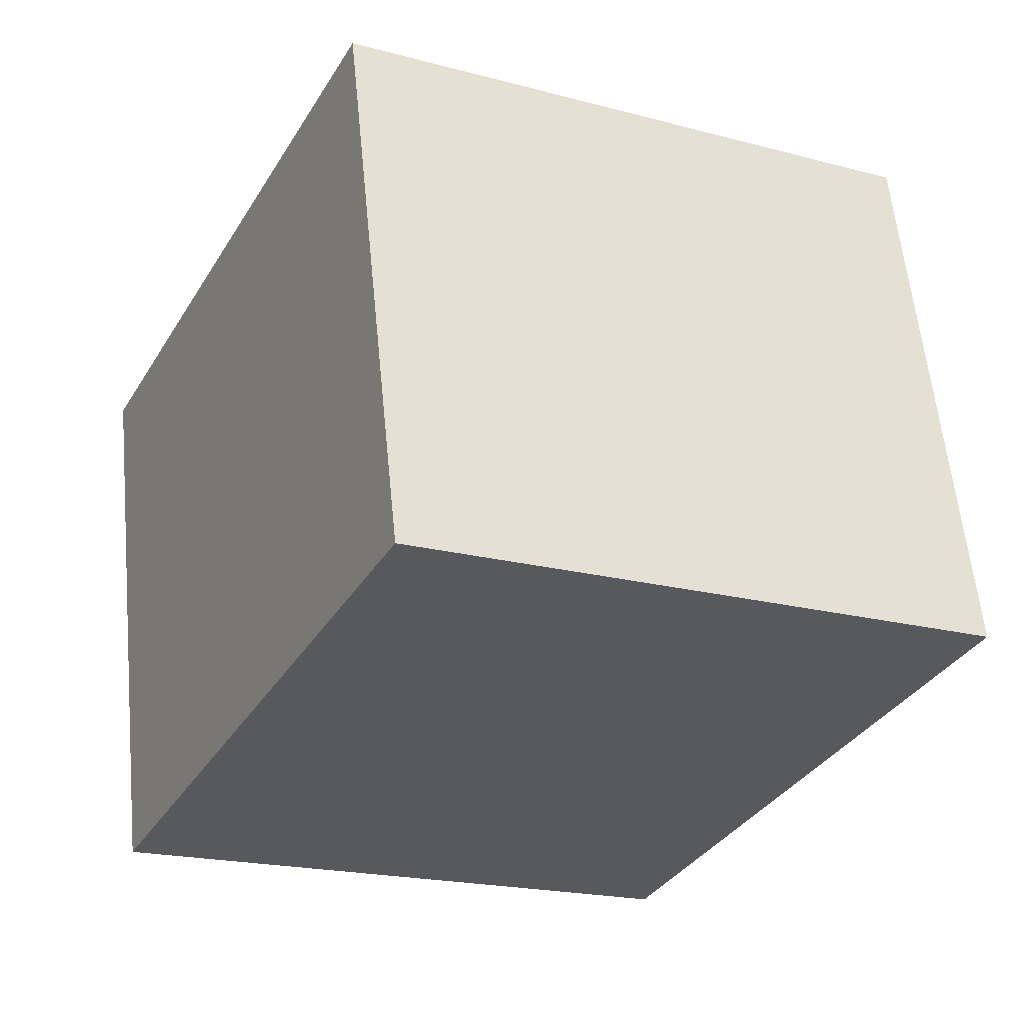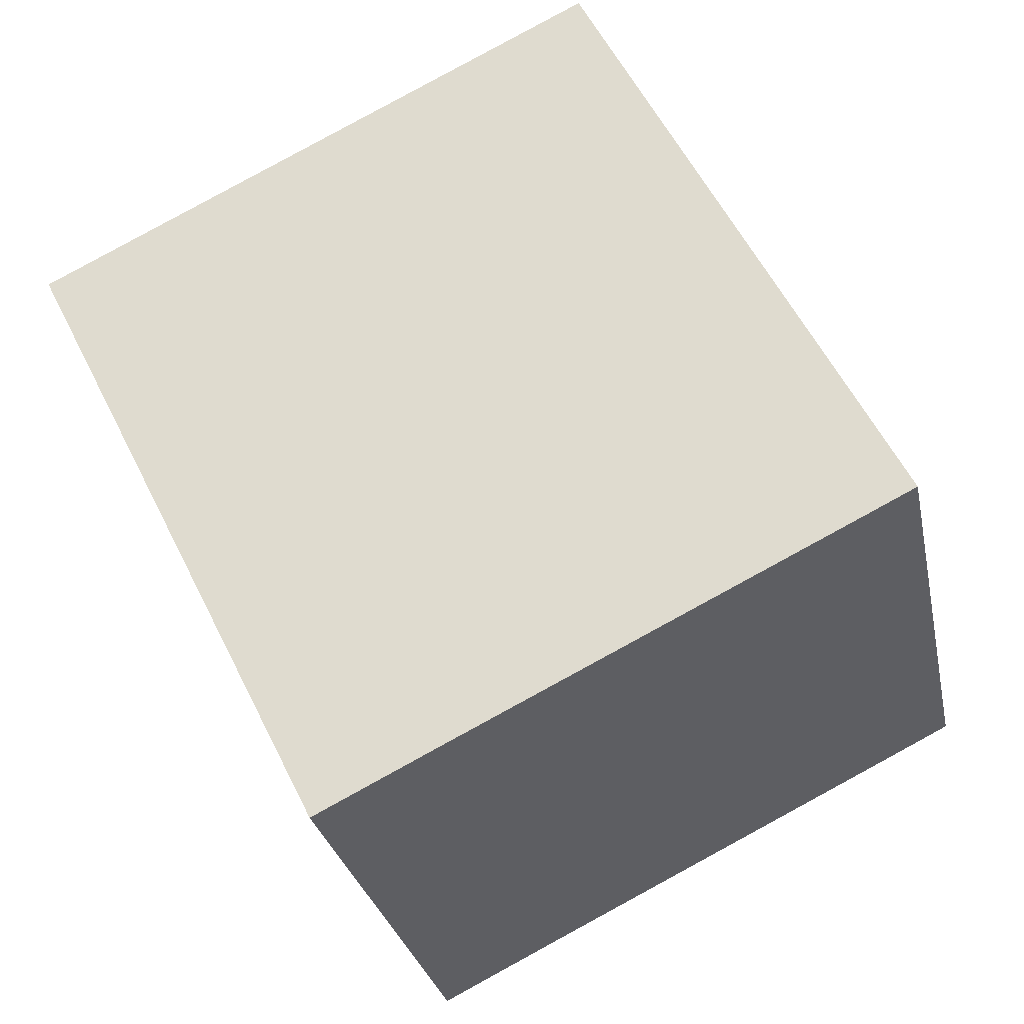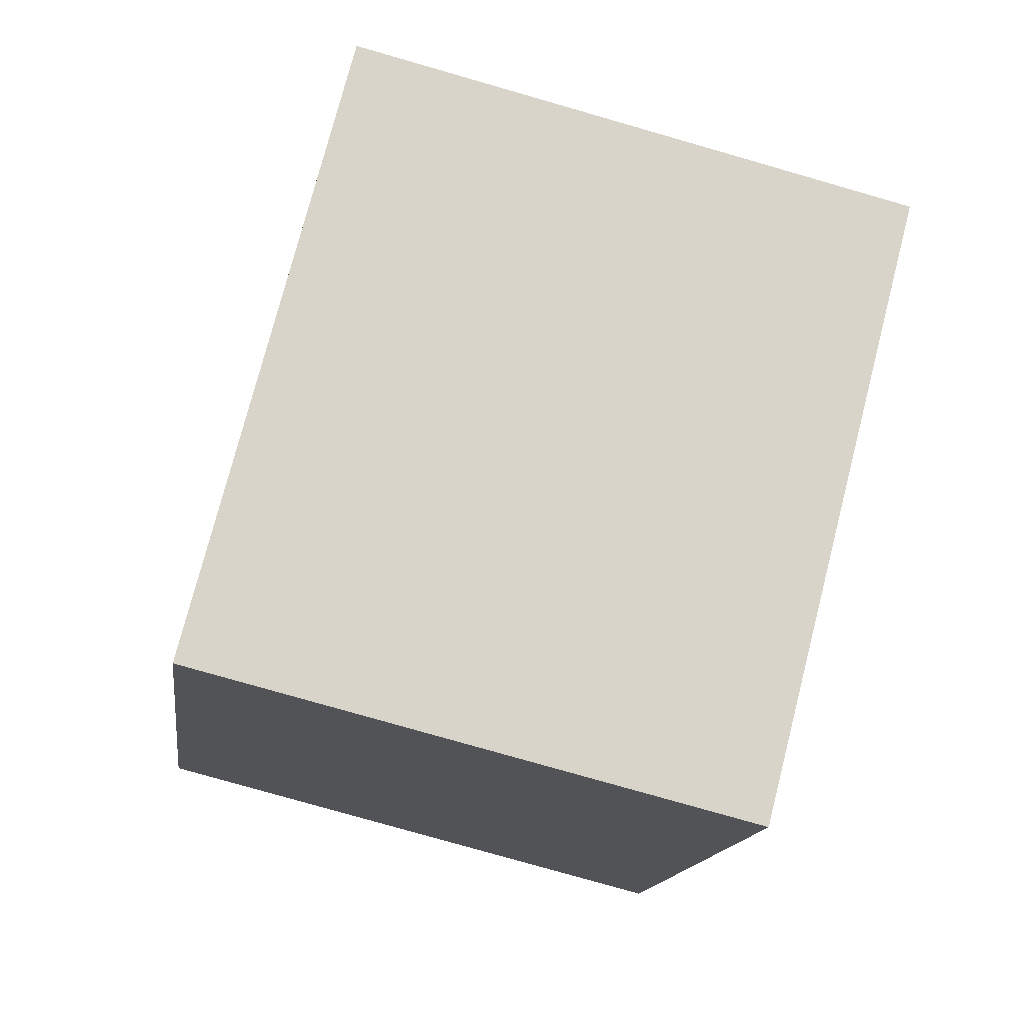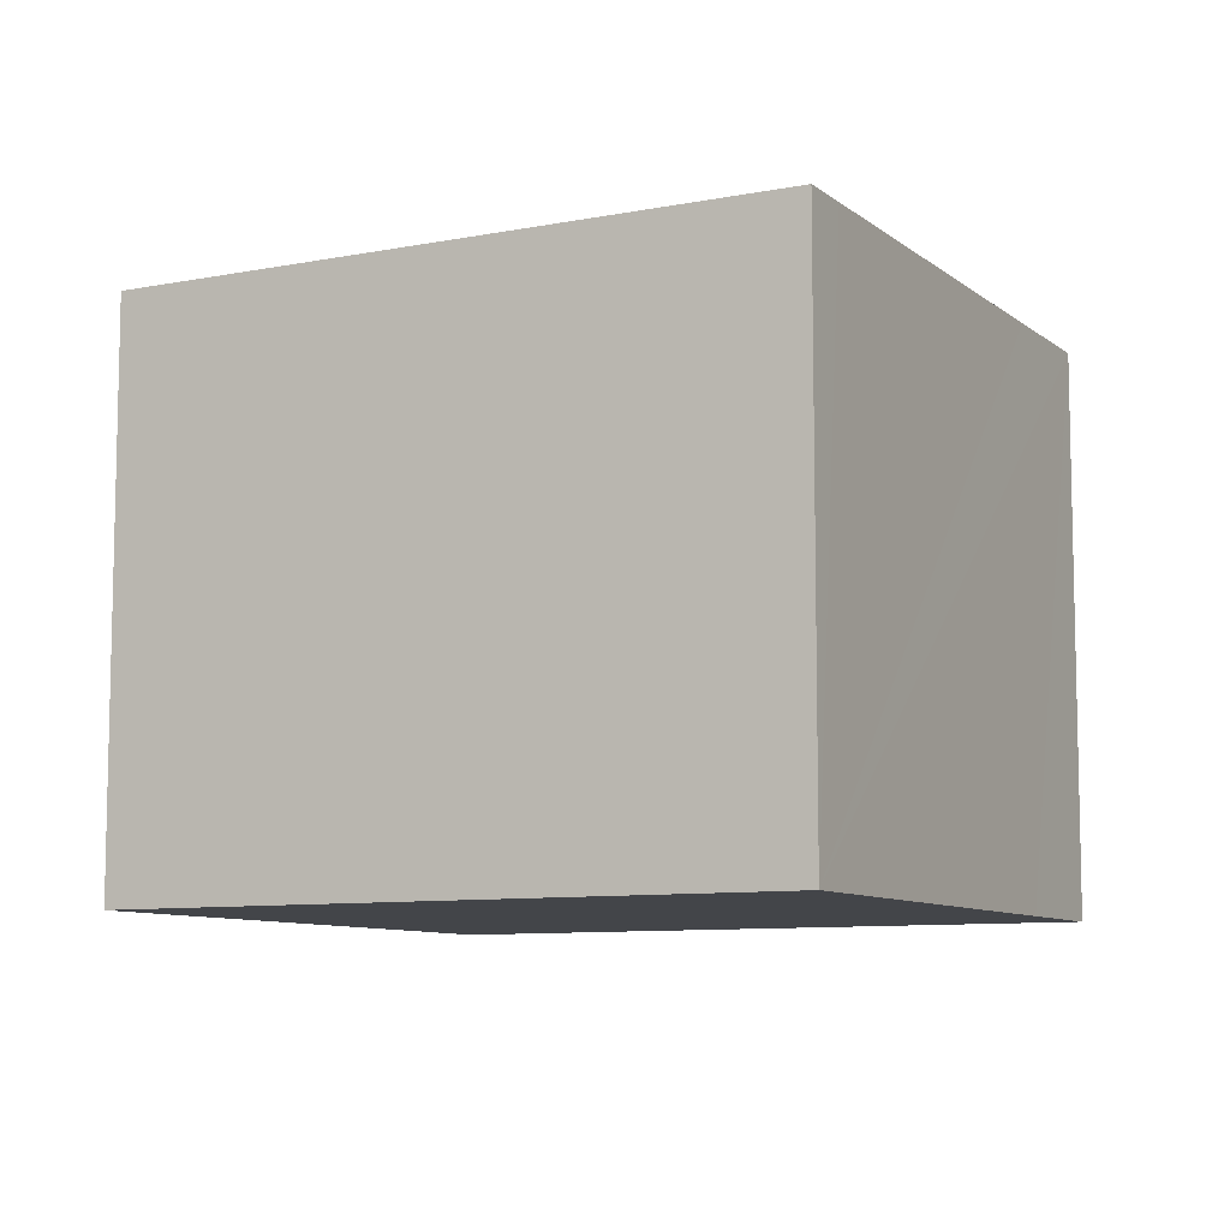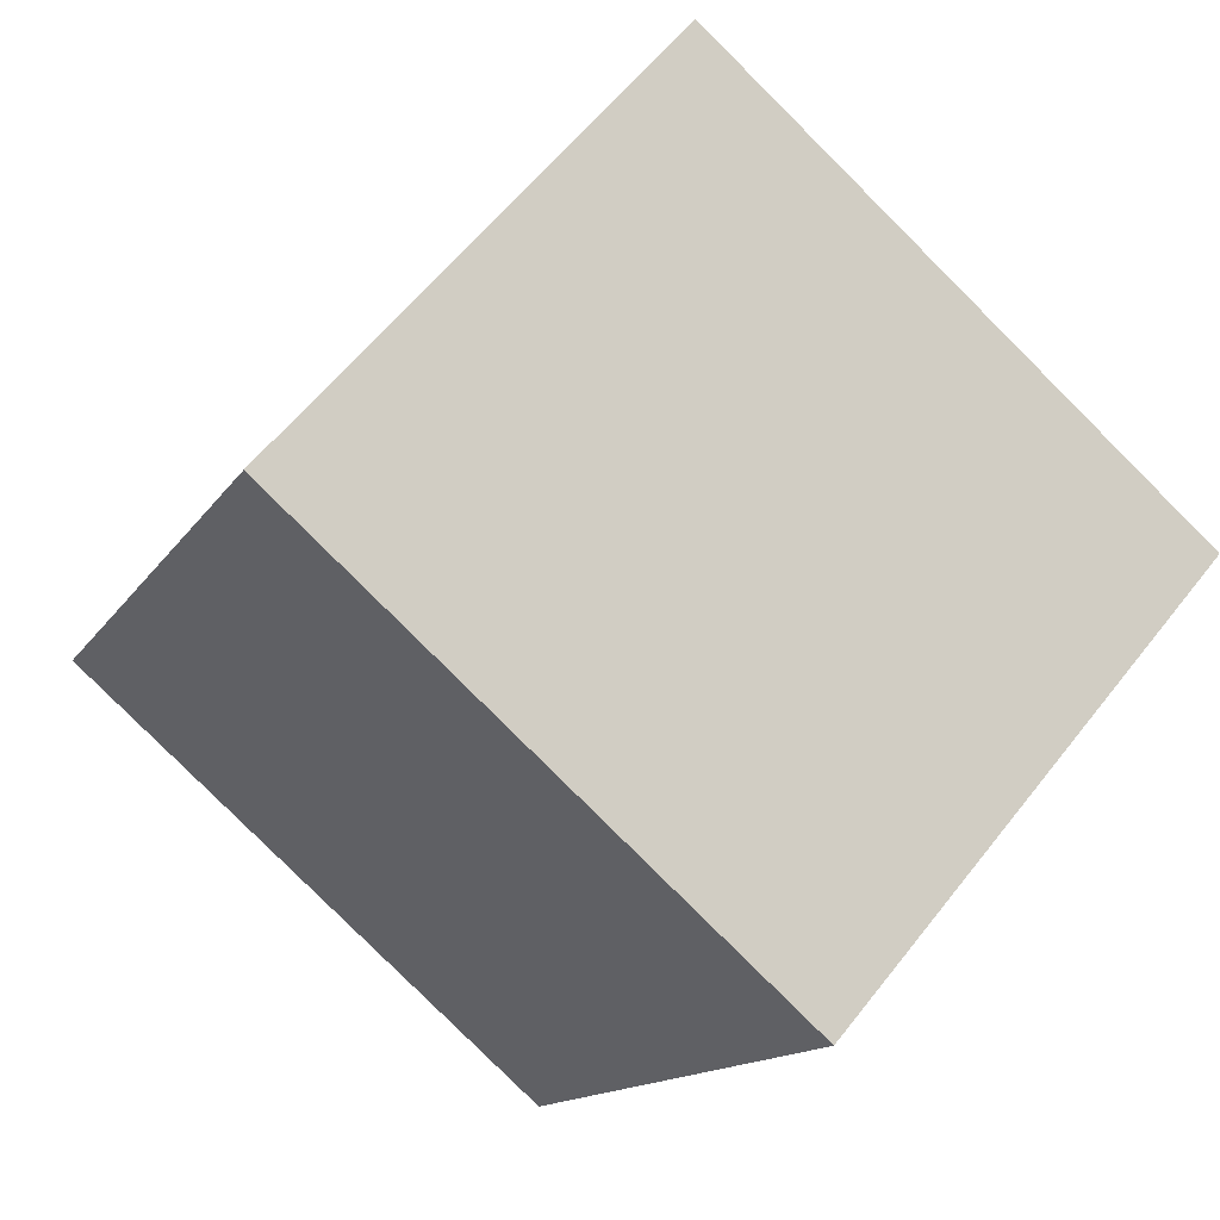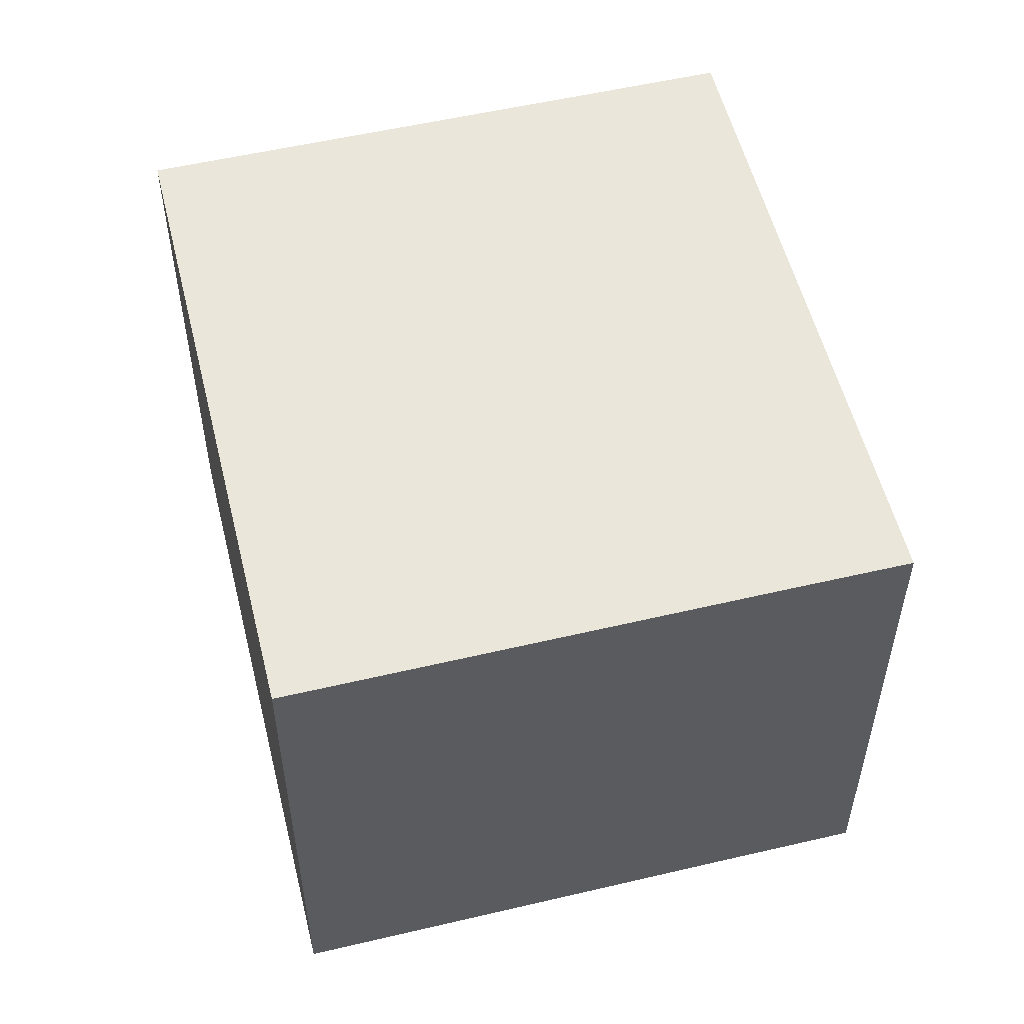
<metadata>
{"format":"obj","ext":"obj","renderer":"f3d","projection":"perspective","resolution":1024,"background":"white","views":[{"elev":59.7,"azim":174.4,"up":"+Z"},{"elev":-28.3,"azim":11.4,"up":"+Z"},{"elev":-78.3,"azim":74.0,"up":"+Z"},{"elev":-8.7,"azim":91.5,"up":"+Y"},{"elev":59.3,"azim":-142.3,"up":"+Z"},{"elev":54.9,"azim":139.7,"up":"+Y"}]}
</metadata>
<code>
v  0 2.905 1.779e-16
v  2.195 2.905 -2.865
v  1.58 2.905 -3.171
v  4.236 2.905 -1.858
v  4.494 2.905 -1.73
v  2.91 2.905 1.45
v  4.494 1.059e-16 -1.73
v  2.195 1.754e-16 -2.865
v  1.58 1.942e-16 -3.171
v  4.236 1.138e-16 -1.858
v  0 0 0
v  2.91 -8.879e-17 1.45
g defaultobject
f 1 2 3
f 2 1 4
f 4 1 5
f 5 1 6
f 7 4 5
f 4 7 2
f 2 7 3
f 3 7 8
f 3 8 9
f 8 7 10
f 9 1 3
f 1 9 11
f 11 6 1
f 6 11 12
f 12 5 6
f 5 12 7
f 9 12 11
f 12 9 8
f 12 8 10
f 12 10 7

</code>
